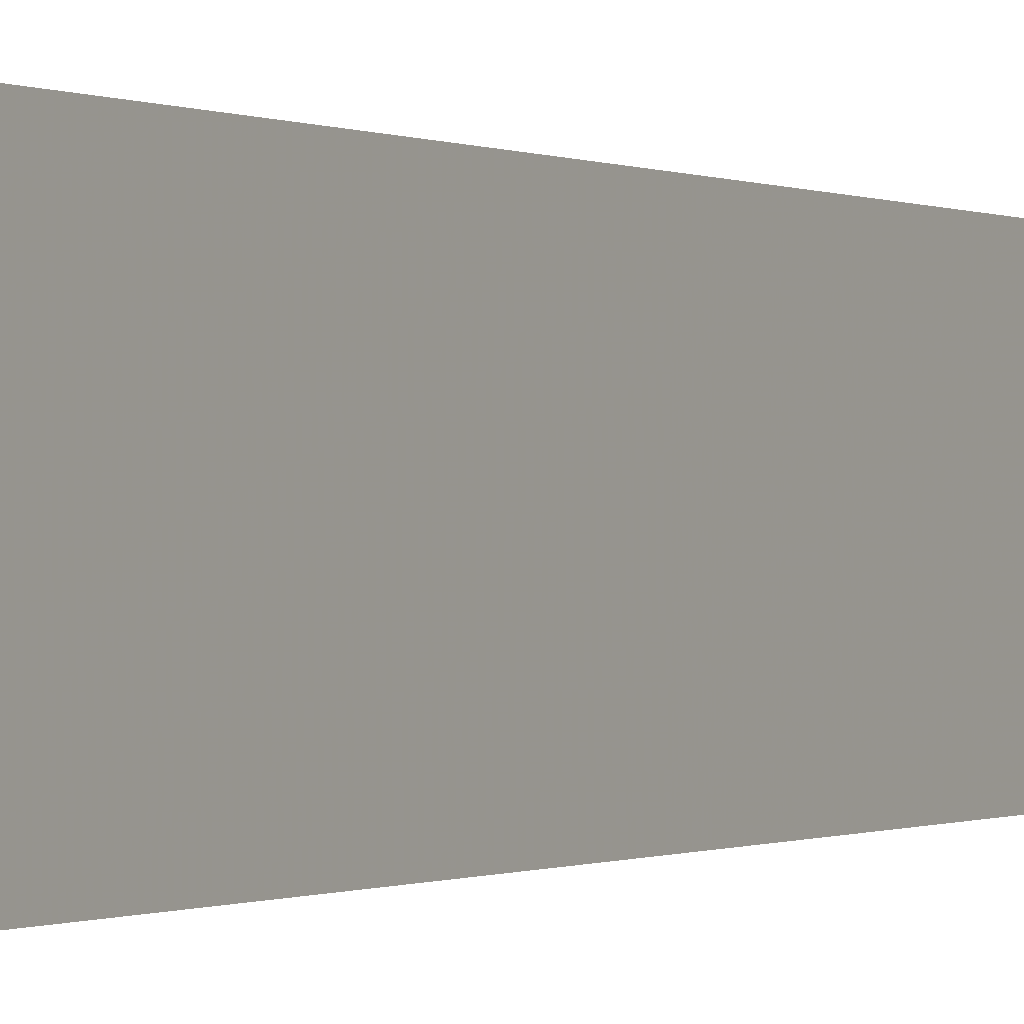
<metadata>
{"format":"obj","ext":"obj","renderer":"f3d","projection":"perspective","resolution":1024,"background":"white","views":[{"elev":-0.3,"azim":-150.8,"up":"+Z"}]}
</metadata>
<code>
v -0.03834 -0.965 -0.2593
v 0.03834 -0.965 -0.2593
v -0.03834 -0.965 0.2593
v 0.03834 -0.965 0.2593
v -0.03834 0.965 -0.2593
v 0.03834 0.965 -0.2593
v -0.03834 0.965 0.2593
v 0.03834 0.965 0.2593
v 0 0.965 0
v 0.03834 0.965 0
v 0 0.965 -0.2593
v -0.03834 0.965 0
v 0 0.965 0.2593
v -0.03834 -0.965 0
v -0.03834 0 0
v -0.03834 0 -0.2593
v -0.03834 0 0.2593
v 0 -0.965 -0.2593
v 0 -0.965 0
v 0.03834 -0.965 0
v 0 -0.965 0.2593
v 0.03834 0 -0.2593
v 0.03834 0 0
v 0.03834 0 0.2593
v 0 0 0.2593
v 0 0 -0.2593
v -0.01917 0.965 -0.1297
v 0 0.965 -0.1297
v -0.01917 0.965 -0.2593
v 0.01917 0.965 0.1297
v 0.03834 0.965 0.1297
v 0.01917 0.965 0
v 0.03834 0.965 -0.1297
v 0.01917 0.965 -0.2593
v 0.01917 0.965 -0.1297
v -0.03834 0.965 -0.1297
v -0.01917 0.965 0
v -0.03834 0.965 0.1297
v -0.01917 0.965 0.2593
v -0.01917 0.965 0.1297
v 0.01917 0.965 0.2593
v 0 0.965 0.1297
v -0.03834 -0.965 -0.1297
v -0.03834 -0.4825 -0.1297
v -0.03834 -0.4825 -0.2593
v -0.03834 -0.965 0.1297
v -0.03834 -0.4825 0.1297
v -0.03834 -0.4825 0
v -0.03834 0.4825 -0.1297
v -0.03834 0.4825 -0.2593
v -0.03834 0 -0.1297
v -0.03834 -0.4825 0.2593
v -0.03834 0 0.1297
v -0.03834 0.4825 0.2593
v -0.03834 0.4825 0.1297
v -0.03834 0.4825 0
v -0.01917 -0.965 -0.2593
v -0.01917 -0.965 -0.1297
v 0.01917 -0.965 -0.2593
v 0.01917 -0.965 -0.1297
v 0 -0.965 -0.1297
v -0.01917 -0.965 0.1297
v -0.01917 -0.965 0
v 0.03834 -0.965 -0.1297
v 0.01917 -0.965 0
v 0.03834 -0.965 0.1297
v 0.01917 -0.965 0.2593
v 0.01917 -0.965 0.1297
v -0.01917 -0.965 0.2593
v 0 -0.965 0.1297
v 0.03834 -0.4825 -0.2593
v 0.03834 0 -0.1297
v 0.03834 -0.4825 -0.1297
v 0.03834 0.4825 -0.2593
v 0.03834 0.4825 -0.1297
v 0.03834 0.4825 0.1297
v 0.03834 0.4825 0
v 0.03834 -0.4825 0
v 0.03834 0.4825 0.2593
v 0.03834 0 0.1297
v 0.03834 -0.4825 0.2593
v 0.03834 -0.4825 0.1297
v 0 -0.4825 0.2593
v -0.01917 -0.4825 0.2593
v 0.01917 -0.4825 0.2593
v 0.01917 0.4825 0.2593
v 0.01917 0 0.2593
v -0.01917 0 0.2593
v 0 0.4825 0.2593
v -0.01917 0.4825 0.2593
v -0.01917 -0.4825 -0.2593
v -0.01917 0.4825 -0.2593
v -0.01917 0 -0.2593
v 0.01917 -0.4825 -0.2593
v 0 -0.4825 -0.2593
v 0.01917 0 -0.2593
v 0 0.4825 -0.2593
v 0.01917 0.4825 -0.2593
v -0.02875 0.965 -0.1945
v -0.01917 0.965 -0.1945
v -0.02875 0.965 -0.2593
v -0.009585 0.965 -0.06484
v 0 0.965 -0.06484
v -0.009585 0.965 -0.1297
v 0 0.965 -0.1945
v -0.009585 0.965 -0.2593
v -0.009585 0.965 -0.1945
v 0.009585 0.965 0.06484
v 0.01917 0.965 0.06484
v 0.009585 0.965 0
v 0.02875 0.965 0.1945
v 0.03834 0.965 0.1945
v 0.02875 0.965 0.1297
v 0.03834 0.965 0.06484
v 0.02875 0.965 0
v 0.02875 0.965 0.06484
v 0.03834 0.965 -0.06484
v 0.02875 0.965 -0.1297
v 0.02875 0.965 -0.06484
v 0.03834 0.965 -0.1945
v 0.02875 0.965 -0.2593
v 0.02875 0.965 -0.1945
v 0.009585 0.965 -0.2593
v 0.009585 0.965 -0.1945
v 0.01917 0.965 -0.1945
v 0.009585 0.965 -0.06484
v 0.01917 0.965 -0.06484
v 0.009585 0.965 -0.1297
v -0.03834 0.965 -0.1945
v -0.02875 0.965 -0.1297
v -0.03834 0.965 -0.06484
v -0.02875 0.965 0
v -0.02875 0.965 -0.06484
v -0.009585 0.965 0
v -0.01917 0.965 -0.06484
v -0.03834 0.965 0.06484
v -0.02875 0.965 0.1297
v -0.02875 0.965 0.06484
v -0.03834 0.965 0.1945
v -0.02875 0.965 0.2593
v -0.02875 0.965 0.1945
v -0.009585 0.965 0.2593
v -0.009585 0.965 0.1945
v -0.01917 0.965 0.1945
v 0.009585 0.965 0.2593
v 0.009585 0.965 0.1945
v 0 0.965 0.1945
v 0.02875 0.965 0.2593
v 0.01917 0.965 0.1945
v 0 0.965 0.06484
v 0.009585 0.965 0.1297
v -0.01917 0.965 0.06484
v -0.009585 0.965 0.1297
v -0.009585 0.965 0.06484
v -0.03834 -0.965 -0.1945
v -0.03834 -0.7238 -0.1945
v -0.03834 -0.7238 -0.2593
v -0.03834 -0.965 -0.06484
v -0.03834 -0.7238 -0.06484
v -0.03834 -0.7238 -0.1297
v -0.03834 -0.2413 -0.1945
v -0.03834 -0.2413 -0.2593
v -0.03834 -0.4825 -0.1945
v -0.03834 -0.965 0.06484
v -0.03834 -0.7238 0.06484
v -0.03834 -0.7238 0
v -0.03834 -0.965 0.1945
v -0.03834 -0.7238 0.1945
v -0.03834 -0.7238 0.1297
v -0.03834 -0.2413 0.06484
v -0.03834 -0.2413 0
v -0.03834 -0.4825 0.06484
v -0.03834 0.2413 -0.06484
v -0.03834 0.2413 -0.1297
v -0.03834 0 -0.06484
v -0.03834 0.7238 -0.1945
v -0.03834 0.7238 -0.2593
v -0.03834 0.4825 -0.1945
v -0.03834 0.2413 -0.2593
v -0.03834 0 -0.1945
v -0.03834 0.2413 -0.1945
v -0.03834 -0.4825 -0.06484
v -0.03834 -0.2413 -0.06484
v -0.03834 -0.2413 -0.1297
v -0.03834 -0.7238 0.2593
v -0.03834 -0.4825 0.1945
v -0.03834 -0.2413 0.2593
v -0.03834 0 0.1945
v -0.03834 -0.2413 0.1945
v -0.03834 0 0.06484
v -0.03834 -0.2413 0.1297
v -0.03834 0.2413 0.2593
v -0.03834 0.4825 0.1945
v -0.03834 0.2413 0.1945
v -0.03834 0.7238 0.2593
v -0.03834 0.7238 0.1945
v -0.03834 0.7238 0.06484
v -0.03834 0.7238 0.1297
v -0.03834 0.7238 -0.06484
v -0.03834 0.7238 0
v -0.03834 0.7238 -0.1297
v -0.03834 0.2413 0
v -0.03834 0.4825 -0.06484
v -0.03834 0.2413 0.1297
v -0.03834 0.4825 0.06484
v -0.03834 0.2413 0.06484
v -0.02875 -0.965 -0.2593
v -0.02875 -0.965 -0.1945
v -0.009585 -0.965 -0.2593
v -0.009585 -0.965 -0.1945
v -0.01917 -0.965 -0.1945
v -0.02875 -0.965 -0.06484
v -0.02875 -0.965 -0.1297
v 0.009585 -0.965 -0.2593
v 0.009585 -0.965 -0.1945
v 0 -0.965 -0.1945
v 0.02875 -0.965 -0.2593
v 0.02875 -0.965 -0.1945
v 0.01917 -0.965 -0.1945
v 0.009585 -0.965 -0.06484
v 0 -0.965 -0.06484
v 0.009585 -0.965 -0.1297
v -0.009585 -0.965 0.06484
v -0.01917 -0.965 0.06484
v -0.009585 -0.965 0
v -0.02875 -0.965 0.1945
v -0.02875 -0.965 0.1297
v -0.02875 -0.965 0
v -0.02875 -0.965 0.06484
v -0.009585 -0.965 -0.1297
v -0.009585 -0.965 -0.06484
v -0.01917 -0.965 -0.06484
v 0.03834 -0.965 -0.1945
v 0.02875 -0.965 -0.1297
v 0.03834 -0.965 -0.06484
v 0.02875 -0.965 0
v 0.02875 -0.965 -0.06484
v 0.009585 -0.965 0
v 0.01917 -0.965 -0.06484
v 0.03834 -0.965 0.06484
v 0.02875 -0.965 0.1297
v 0.02875 -0.965 0.06484
v 0.03834 -0.965 0.1945
v 0.02875 -0.965 0.2593
v 0.02875 -0.965 0.1945
v 0.009585 -0.965 0.2593
v 0.009585 -0.965 0.1945
v 0.01917 -0.965 0.1945
v -0.009585 -0.965 0.2593
v -0.009585 -0.965 0.1945
v 0 -0.965 0.1945
v -0.02875 -0.965 0.2593
v -0.01917 -0.965 0.1945
v 0 -0.965 0.06484
v -0.009585 -0.965 0.1297
v 0.01917 -0.965 0.06484
v 0.009585 -0.965 0.1297
v 0.009585 -0.965 0.06484
v 0.03834 -0.7238 -0.2593
v 0.03834 -0.4825 -0.1945
v 0.03834 -0.7238 -0.1945
v 0.03834 -0.2413 -0.2593
v 0.03834 0 -0.1945
v 0.03834 -0.2413 -0.1945
v 0.03834 0 -0.06484
v 0.03834 -0.2413 -0.06484
v 0.03834 -0.2413 -0.1297
v 0.03834 0.2413 -0.2593
v 0.03834 0.4825 -0.1945
v 0.03834 0.2413 -0.1945
v 0.03834 0.7238 -0.2593
v 0.03834 0.7238 -0.1945
v 0.03834 0.7238 -0.06484
v 0.03834 0.7238 -0.1297
v 0.03834 0.7238 0.06484
v 0.03834 0.7238 0
v 0.03834 0.7238 0.1945
v 0.03834 0.7238 0.1297
v 0.03834 0.2413 0.06484
v 0.03834 0.2413 0
v 0.03834 0.4825 0.06484
v 0.03834 0.2413 -0.1297
v 0.03834 0.4825 -0.06484
v 0.03834 0.2413 -0.06484
v 0.03834 -0.7238 -0.1297
v 0.03834 -0.2413 0
v 0.03834 -0.4825 -0.06484
v 0.03834 -0.7238 0
v 0.03834 -0.7238 -0.06484
v 0.03834 0.2413 0.1297
v 0.03834 0 0.06484
v 0.03834 0.7238 0.2593
v 0.03834 0.4825 0.1945
v 0.03834 0.2413 0.2593
v 0.03834 0 0.1945
v 0.03834 0.2413 0.1945
v 0.03834 -0.2413 0.2593
v 0.03834 -0.4825 0.1945
v 0.03834 -0.2413 0.1945
v 0.03834 -0.7238 0.2593
v 0.03834 -0.7238 0.1945
v 0.03834 -0.7238 0.06484
v 0.03834 -0.7238 0.1297
v 0.03834 -0.2413 0.06484
v 0.03834 -0.2413 0.1297
v 0.03834 -0.4825 0.06484
v -0.01917 -0.7238 0.2593
v -0.02875 -0.7238 0.2593
v 0 -0.7238 0.2593
v -0.009585 -0.7238 0.2593
v 0 -0.2413 0.2593
v -0.009585 -0.2413 0.2593
v -0.009585 -0.4825 0.2593
v 0.01917 -0.7238 0.2593
v 0.009585 -0.7238 0.2593
v 0.02875 -0.7238 0.2593
v 0.02875 -0.2413 0.2593
v 0.02875 -0.4825 0.2593
v 0.02875 0.2413 0.2593
v 0.02875 0 0.2593
v 0.02875 0.7238 0.2593
v 0.02875 0.4825 0.2593
v 0.009585 0.2413 0.2593
v 0.009585 0 0.2593
v 0.01917 0.2413 0.2593
v 0.009585 -0.4825 0.2593
v 0.01917 -0.2413 0.2593
v 0.009585 -0.2413 0.2593
v -0.02875 -0.4825 0.2593
v -0.009585 0 0.2593
v -0.01917 -0.2413 0.2593
v -0.02875 0 0.2593
v -0.02875 -0.2413 0.2593
v 0.009585 0.4825 0.2593
v 0 0.2413 0.2593
v 0.01917 0.7238 0.2593
v 0 0.7238 0.2593
v 0.009585 0.7238 0.2593
v -0.01917 0.7238 0.2593
v -0.009585 0.7238 0.2593
v -0.02875 0.7238 0.2593
v -0.02875 0.2413 0.2593
v -0.02875 0.4825 0.2593
v -0.009585 0.2413 0.2593
v -0.009585 0.4825 0.2593
v -0.01917 0.2413 0.2593
v -0.02875 -0.7238 -0.2593
v -0.02875 -0.2413 -0.2593
v -0.02875 -0.4825 -0.2593
v -0.009585 -0.7238 -0.2593
v -0.01917 -0.7238 -0.2593
v -0.02875 0.2413 -0.2593
v -0.02875 0 -0.2593
v -0.02875 0.7238 -0.2593
v -0.02875 0.4825 -0.2593
v -0.009585 0.2413 -0.2593
v -0.009585 0 -0.2593
v -0.01917 0.2413 -0.2593
v 0.009585 -0.2413 -0.2593
v 0.009585 -0.4825 -0.2593
v 0 -0.2413 -0.2593
v 0.02875 -0.7238 -0.2593
v 0.01917 -0.7238 -0.2593
v 0 -0.7238 -0.2593
v 0.009585 -0.7238 -0.2593
v -0.01917 -0.2413 -0.2593
v -0.009585 -0.2413 -0.2593
v -0.009585 -0.4825 -0.2593
v 0.02875 -0.4825 -0.2593
v 0.009585 0 -0.2593
v 0.01917 -0.2413 -0.2593
v 0.02875 0 -0.2593
v 0.02875 -0.2413 -0.2593
v -0.009585 0.4825 -0.2593
v 0 0.2413 -0.2593
v -0.01917 0.7238 -0.2593
v 0 0.7238 -0.2593
v -0.009585 0.7238 -0.2593
v 0.01917 0.7238 -0.2593
v 0.009585 0.7238 -0.2593
v 0.02875 0.7238 -0.2593
v 0.02875 0.2413 -0.2593
v 0.02875 0.4825 -0.2593
v 0.009585 0.2413 -0.2593
v 0.009585 0.4825 -0.2593
v 0.01917 0.2413 -0.2593
f 5 99 101
f 99 27 100
f 100 29 101
f 99 100 101
f 27 102 104
f 102 9 103
f 103 28 104
f 102 103 104
f 28 105 107
f 105 11 106
f 106 29 107
f 105 106 107
f 27 104 100
f 104 28 107
f 107 29 100
f 104 107 100
f 9 108 110
f 108 30 109
f 109 32 110
f 108 109 110
f 30 111 113
f 111 8 112
f 112 31 113
f 111 112 113
f 31 114 116
f 114 10 115
f 115 32 116
f 114 115 116
f 30 113 109
f 113 31 116
f 116 32 109
f 113 116 109
f 10 117 119
f 117 33 118
f 118 35 119
f 117 118 119
f 33 120 122
f 120 6 121
f 121 34 122
f 120 121 122
f 34 123 125
f 123 11 124
f 124 35 125
f 123 124 125
f 33 122 118
f 122 34 125
f 125 35 118
f 122 125 118
f 9 110 103
f 110 32 126
f 126 28 103
f 110 126 103
f 32 115 127
f 115 10 119
f 119 35 127
f 115 119 127
f 35 124 128
f 124 11 105
f 105 28 128
f 124 105 128
f 32 127 126
f 127 35 128
f 128 28 126
f 127 128 126
f 5 129 99
f 129 36 130
f 130 27 99
f 129 130 99
f 36 131 133
f 131 12 132
f 132 37 133
f 131 132 133
f 37 134 135
f 134 9 102
f 102 27 135
f 134 102 135
f 36 133 130
f 133 37 135
f 135 27 130
f 133 135 130
f 12 136 138
f 136 38 137
f 137 40 138
f 136 137 138
f 38 139 141
f 139 7 140
f 140 39 141
f 139 140 141
f 39 142 144
f 142 13 143
f 143 40 144
f 142 143 144
f 38 141 137
f 141 39 144
f 144 40 137
f 141 144 137
f 13 145 147
f 145 41 146
f 146 42 147
f 145 146 147
f 41 148 149
f 148 8 111
f 111 30 149
f 148 111 149
f 30 108 151
f 108 9 150
f 150 42 151
f 108 150 151
f 41 149 146
f 149 30 151
f 151 42 146
f 149 151 146
f 12 138 132
f 138 40 152
f 152 37 132
f 138 152 132
f 40 143 153
f 143 13 147
f 147 42 153
f 143 147 153
f 42 150 154
f 150 9 134
f 134 37 154
f 150 134 154
f 40 153 152
f 153 42 154
f 154 37 152
f 153 154 152
f 1 155 157
f 155 43 156
f 156 45 157
f 155 156 157
f 43 158 160
f 158 14 159
f 159 44 160
f 158 159 160
f 44 161 163
f 161 16 162
f 162 45 163
f 161 162 163
f 43 160 156
f 160 44 163
f 163 45 156
f 160 163 156
f 14 164 166
f 164 46 165
f 165 48 166
f 164 165 166
f 46 167 169
f 167 3 168
f 168 47 169
f 167 168 169
f 47 170 172
f 170 15 171
f 171 48 172
f 170 171 172
f 46 169 165
f 169 47 172
f 172 48 165
f 169 172 165
f 15 173 175
f 173 49 174
f 174 51 175
f 173 174 175
f 49 176 178
f 176 5 177
f 177 50 178
f 176 177 178
f 50 179 181
f 179 16 180
f 180 51 181
f 179 180 181
f 49 178 174
f 178 50 181
f 181 51 174
f 178 181 174
f 14 166 159
f 166 48 182
f 182 44 159
f 166 182 159
f 48 171 183
f 171 15 175
f 175 51 183
f 171 175 183
f 51 180 184
f 180 16 161
f 161 44 184
f 180 161 184
f 48 183 182
f 183 51 184
f 184 44 182
f 183 184 182
f 3 185 168
f 185 52 186
f 186 47 168
f 185 186 168
f 52 187 189
f 187 17 188
f 188 53 189
f 187 188 189
f 53 190 191
f 190 15 170
f 170 47 191
f 190 170 191
f 52 189 186
f 189 53 191
f 191 47 186
f 189 191 186
f 17 192 194
f 192 54 193
f 193 55 194
f 192 193 194
f 54 195 196
f 195 7 139
f 139 38 196
f 195 139 196
f 38 136 198
f 136 12 197
f 197 55 198
f 136 197 198
f 54 196 193
f 196 38 198
f 198 55 193
f 196 198 193
f 12 131 200
f 131 36 199
f 199 56 200
f 131 199 200
f 36 129 201
f 129 5 176
f 176 49 201
f 129 176 201
f 49 173 203
f 173 15 202
f 202 56 203
f 173 202 203
f 36 201 199
f 201 49 203
f 203 56 199
f 201 203 199
f 17 194 188
f 194 55 204
f 204 53 188
f 194 204 188
f 55 197 205
f 197 12 200
f 200 56 205
f 197 200 205
f 56 202 206
f 202 15 190
f 190 53 206
f 202 190 206
f 55 205 204
f 205 56 206
f 206 53 204
f 205 206 204
f 1 207 155
f 207 57 208
f 208 43 155
f 207 208 155
f 57 209 211
f 209 18 210
f 210 58 211
f 209 210 211
f 58 212 213
f 212 14 158
f 158 43 213
f 212 158 213
f 57 211 208
f 211 58 213
f 213 43 208
f 211 213 208
f 18 214 216
f 214 59 215
f 215 61 216
f 214 215 216
f 59 217 219
f 217 2 218
f 218 60 219
f 217 218 219
f 60 220 222
f 220 19 221
f 221 61 222
f 220 221 222
f 59 219 215
f 219 60 222
f 222 61 215
f 219 222 215
f 19 223 225
f 223 62 224
f 224 63 225
f 223 224 225
f 62 226 227
f 226 3 167
f 167 46 227
f 226 167 227
f 46 164 229
f 164 14 228
f 228 63 229
f 164 228 229
f 62 227 224
f 227 46 229
f 229 63 224
f 227 229 224
f 18 216 210
f 216 61 230
f 230 58 210
f 216 230 210
f 61 221 231
f 221 19 225
f 225 63 231
f 221 225 231
f 63 228 232
f 228 14 212
f 212 58 232
f 228 212 232
f 61 231 230
f 231 63 232
f 232 58 230
f 231 232 230
f 2 233 218
f 233 64 234
f 234 60 218
f 233 234 218
f 64 235 237
f 235 20 236
f 236 65 237
f 235 236 237
f 65 238 239
f 238 19 220
f 220 60 239
f 238 220 239
f 64 237 234
f 237 65 239
f 239 60 234
f 237 239 234
f 20 240 242
f 240 66 241
f 241 68 242
f 240 241 242
f 66 243 245
f 243 4 244
f 244 67 245
f 243 244 245
f 67 246 248
f 246 21 247
f 247 68 248
f 246 247 248
f 66 245 241
f 245 67 248
f 248 68 241
f 245 248 241
f 21 249 251
f 249 69 250
f 250 70 251
f 249 250 251
f 69 252 253
f 252 3 226
f 226 62 253
f 252 226 253
f 62 223 255
f 223 19 254
f 254 70 255
f 223 254 255
f 69 253 250
f 253 62 255
f 255 70 250
f 253 255 250
f 20 242 236
f 242 68 256
f 256 65 236
f 242 256 236
f 68 247 257
f 247 21 251
f 251 70 257
f 247 251 257
f 70 254 258
f 254 19 238
f 238 65 258
f 254 238 258
f 68 257 256
f 257 70 258
f 258 65 256
f 257 258 256
f 2 259 261
f 259 71 260
f 260 73 261
f 259 260 261
f 71 262 264
f 262 22 263
f 263 72 264
f 262 263 264
f 72 265 267
f 265 23 266
f 266 73 267
f 265 266 267
f 71 264 260
f 264 72 267
f 267 73 260
f 264 267 260
f 22 268 270
f 268 74 269
f 269 75 270
f 268 269 270
f 74 271 272
f 271 6 120
f 120 33 272
f 271 120 272
f 33 117 274
f 117 10 273
f 273 75 274
f 117 273 274
f 74 272 269
f 272 33 274
f 274 75 269
f 272 274 269
f 10 114 276
f 114 31 275
f 275 77 276
f 114 275 276
f 31 112 278
f 112 8 277
f 277 76 278
f 112 277 278
f 76 279 281
f 279 23 280
f 280 77 281
f 279 280 281
f 31 278 275
f 278 76 281
f 281 77 275
f 278 281 275
f 22 270 263
f 270 75 282
f 282 72 263
f 270 282 263
f 75 273 283
f 273 10 276
f 276 77 283
f 273 276 283
f 77 280 284
f 280 23 265
f 265 72 284
f 280 265 284
f 75 283 282
f 283 77 284
f 284 72 282
f 283 284 282
f 2 261 233
f 261 73 285
f 285 64 233
f 261 285 233
f 73 266 287
f 266 23 286
f 286 78 287
f 266 286 287
f 78 288 289
f 288 20 235
f 235 64 289
f 288 235 289
f 73 287 285
f 287 78 289
f 289 64 285
f 287 289 285
f 23 279 291
f 279 76 290
f 290 80 291
f 279 290 291
f 76 277 293
f 277 8 292
f 292 79 293
f 277 292 293
f 79 294 296
f 294 24 295
f 295 80 296
f 294 295 296
f 76 293 290
f 293 79 296
f 296 80 290
f 293 296 290
f 24 297 299
f 297 81 298
f 298 82 299
f 297 298 299
f 81 300 301
f 300 4 243
f 243 66 301
f 300 243 301
f 66 240 303
f 240 20 302
f 302 82 303
f 240 302 303
f 81 301 298
f 301 66 303
f 303 82 298
f 301 303 298
f 23 291 286
f 291 80 304
f 304 78 286
f 291 304 286
f 80 295 305
f 295 24 299
f 299 82 305
f 295 299 305
f 82 302 306
f 302 20 288
f 288 78 306
f 302 288 306
f 80 305 304
f 305 82 306
f 306 78 304
f 305 306 304
f 3 252 308
f 252 69 307
f 307 84 308
f 252 307 308
f 69 249 310
f 249 21 309
f 309 83 310
f 249 309 310
f 83 311 313
f 311 25 312
f 312 84 313
f 311 312 313
f 69 310 307
f 310 83 313
f 313 84 307
f 310 313 307
f 21 246 315
f 246 67 314
f 314 85 315
f 246 314 315
f 67 244 316
f 244 4 300
f 300 81 316
f 244 300 316
f 81 297 318
f 297 24 317
f 317 85 318
f 297 317 318
f 67 316 314
f 316 81 318
f 318 85 314
f 316 318 314
f 24 294 320
f 294 79 319
f 319 87 320
f 294 319 320
f 79 292 322
f 292 8 321
f 321 86 322
f 292 321 322
f 86 323 325
f 323 25 324
f 324 87 325
f 323 324 325
f 79 322 319
f 322 86 325
f 325 87 319
f 322 325 319
f 21 315 309
f 315 85 326
f 326 83 309
f 315 326 309
f 85 317 327
f 317 24 320
f 320 87 327
f 317 320 327
f 87 324 328
f 324 25 311
f 311 83 328
f 324 311 328
f 85 327 326
f 327 87 328
f 328 83 326
f 327 328 326
f 3 308 185
f 308 84 329
f 329 52 185
f 308 329 185
f 84 312 331
f 312 25 330
f 330 88 331
f 312 330 331
f 88 332 333
f 332 17 187
f 187 52 333
f 332 187 333
f 84 331 329
f 331 88 333
f 333 52 329
f 331 333 329
f 25 323 335
f 323 86 334
f 334 89 335
f 323 334 335
f 86 321 336
f 321 8 148
f 148 41 336
f 321 148 336
f 41 145 338
f 145 13 337
f 337 89 338
f 145 337 338
f 86 336 334
f 336 41 338
f 338 89 334
f 336 338 334
f 13 142 340
f 142 39 339
f 339 90 340
f 142 339 340
f 39 140 341
f 140 7 195
f 195 54 341
f 140 195 341
f 54 192 343
f 192 17 342
f 342 90 343
f 192 342 343
f 39 341 339
f 341 54 343
f 343 90 339
f 341 343 339
f 25 335 330
f 335 89 344
f 344 88 330
f 335 344 330
f 89 337 345
f 337 13 340
f 340 90 345
f 337 340 345
f 90 342 346
f 342 17 332
f 332 88 346
f 342 332 346
f 89 345 344
f 345 90 346
f 346 88 344
f 345 346 344
f 1 157 207
f 157 45 347
f 347 57 207
f 157 347 207
f 45 162 349
f 162 16 348
f 348 91 349
f 162 348 349
f 91 350 351
f 350 18 209
f 209 57 351
f 350 209 351
f 45 349 347
f 349 91 351
f 351 57 347
f 349 351 347
f 16 179 353
f 179 50 352
f 352 93 353
f 179 352 353
f 50 177 355
f 177 5 354
f 354 92 355
f 177 354 355
f 92 356 358
f 356 26 357
f 357 93 358
f 356 357 358
f 50 355 352
f 355 92 358
f 358 93 352
f 355 358 352
f 26 359 361
f 359 94 360
f 360 95 361
f 359 360 361
f 94 362 363
f 362 2 217
f 217 59 363
f 362 217 363
f 59 214 365
f 214 18 364
f 364 95 365
f 214 364 365
f 94 363 360
f 363 59 365
f 365 95 360
f 363 365 360
f 16 353 348
f 353 93 366
f 366 91 348
f 353 366 348
f 93 357 367
f 357 26 361
f 361 95 367
f 357 361 367
f 95 364 368
f 364 18 350
f 350 91 368
f 364 350 368
f 93 367 366
f 367 95 368
f 368 91 366
f 367 368 366
f 2 362 259
f 362 94 369
f 369 71 259
f 362 369 259
f 94 359 371
f 359 26 370
f 370 96 371
f 359 370 371
f 96 372 373
f 372 22 262
f 262 71 373
f 372 262 373
f 94 371 369
f 371 96 373
f 373 71 369
f 371 373 369
f 26 356 375
f 356 92 374
f 374 97 375
f 356 374 375
f 92 354 376
f 354 5 101
f 101 29 376
f 354 101 376
f 29 106 378
f 106 11 377
f 377 97 378
f 106 377 378
f 92 376 374
f 376 29 378
f 378 97 374
f 376 378 374
f 11 123 380
f 123 34 379
f 379 98 380
f 123 379 380
f 34 121 381
f 121 6 271
f 271 74 381
f 121 271 381
f 74 268 383
f 268 22 382
f 382 98 383
f 268 382 383
f 34 381 379
f 381 74 383
f 383 98 379
f 381 383 379
f 26 375 370
f 375 97 384
f 384 96 370
f 375 384 370
f 97 377 385
f 377 11 380
f 380 98 385
f 377 380 385
f 98 382 386
f 382 22 372
f 372 96 386
f 382 372 386
f 97 385 384
f 385 98 386
f 386 96 384
f 385 386 384

</code>
